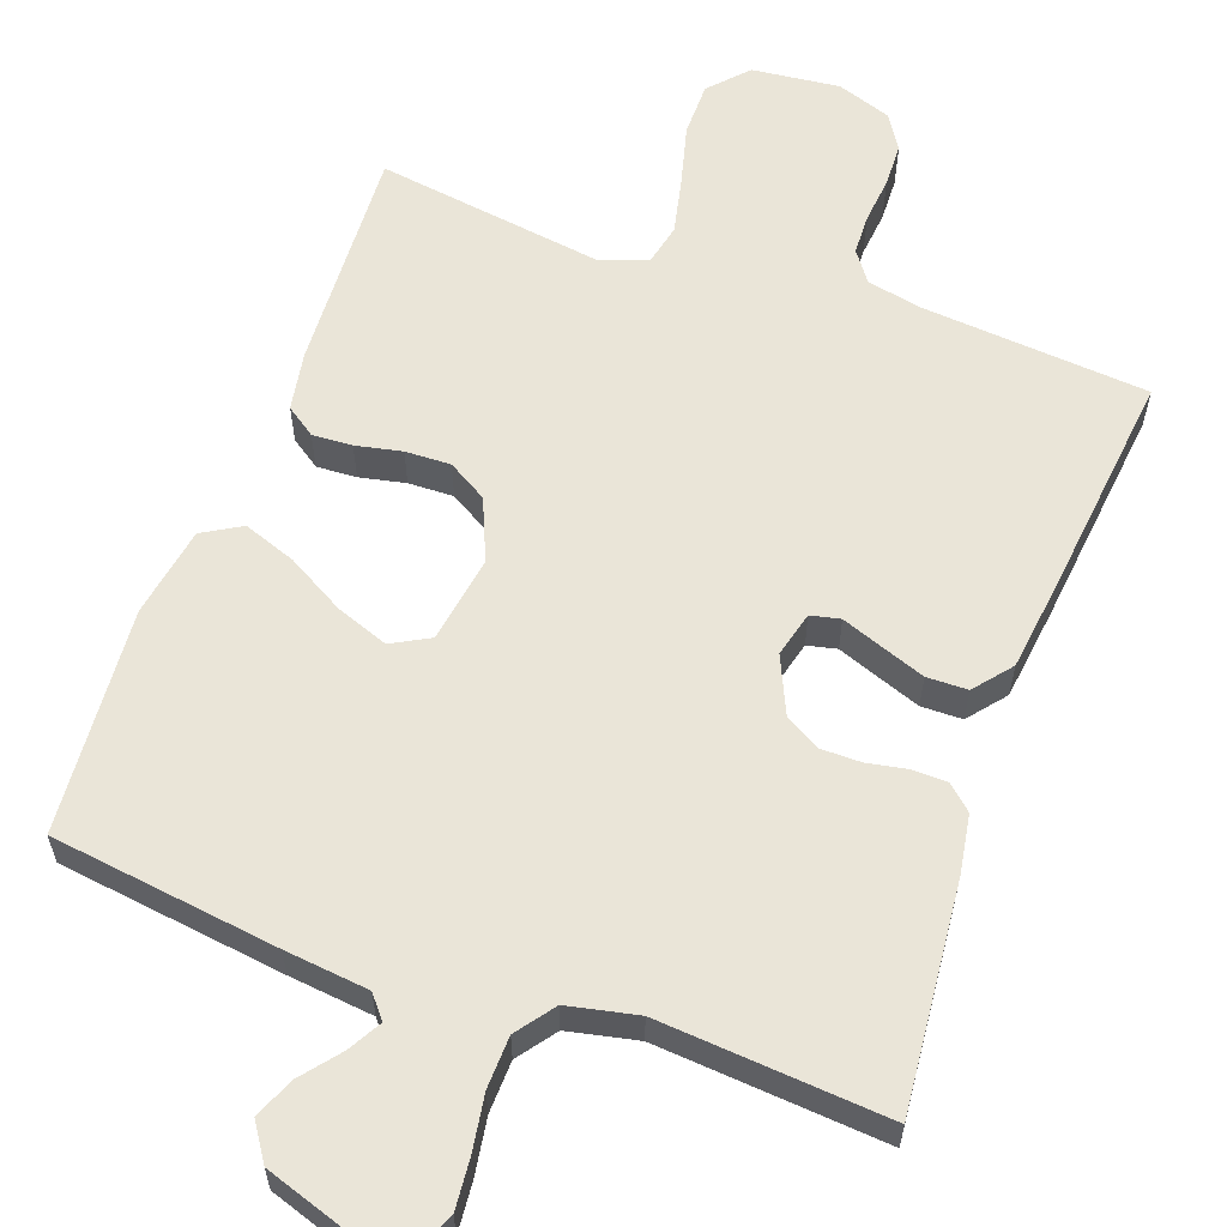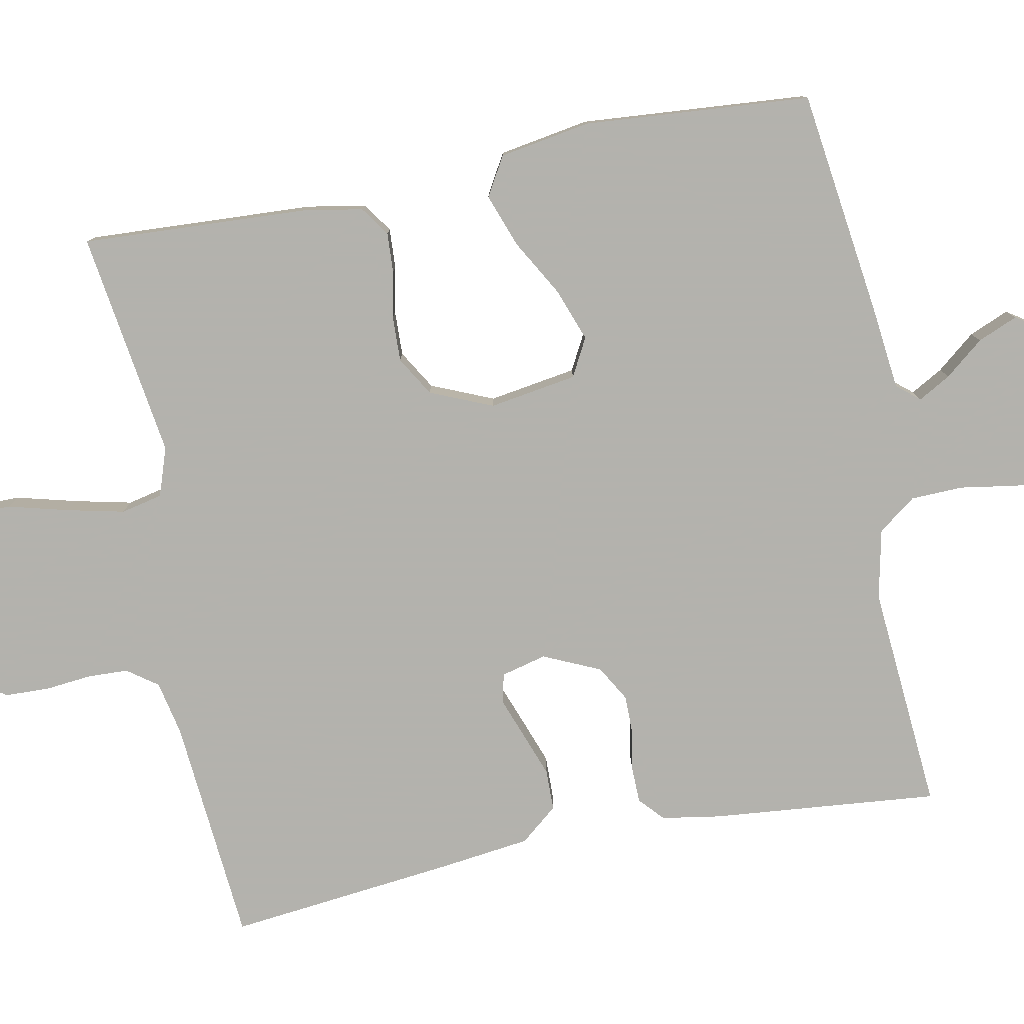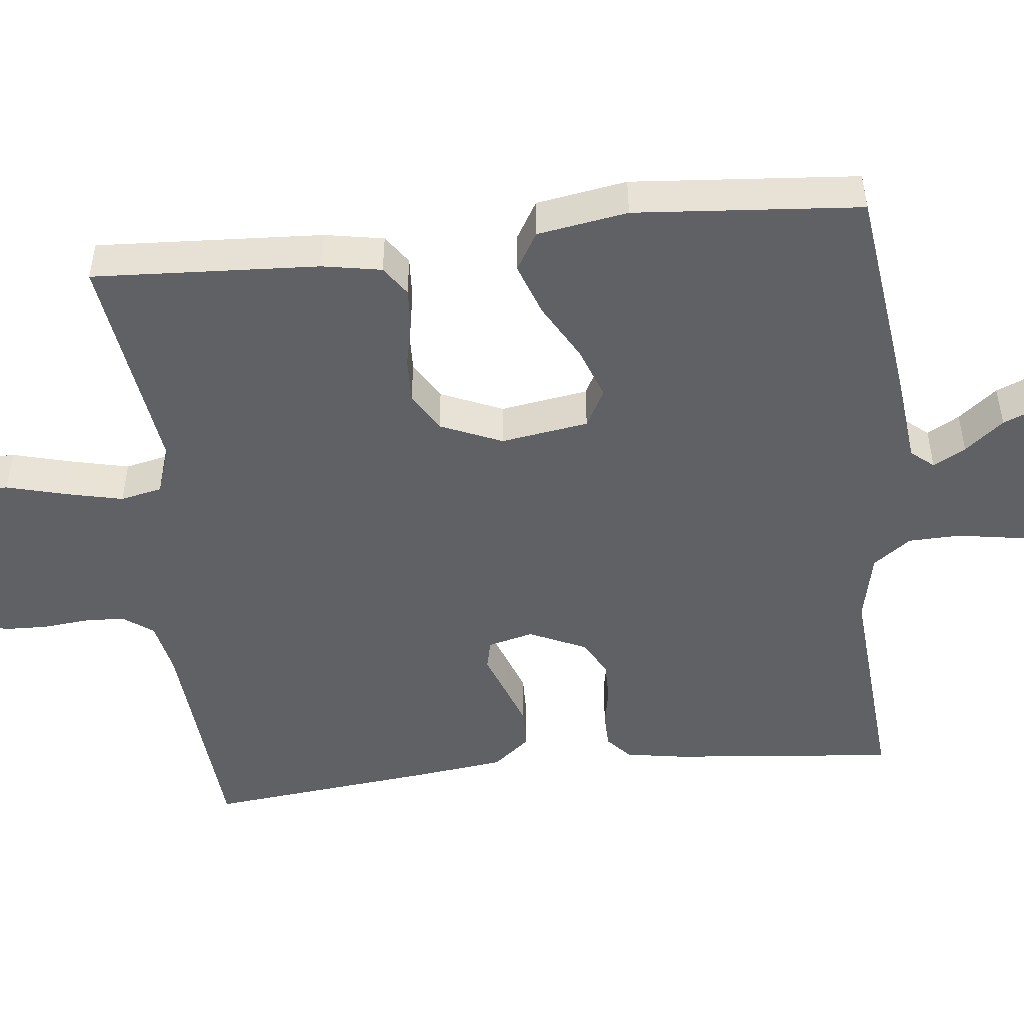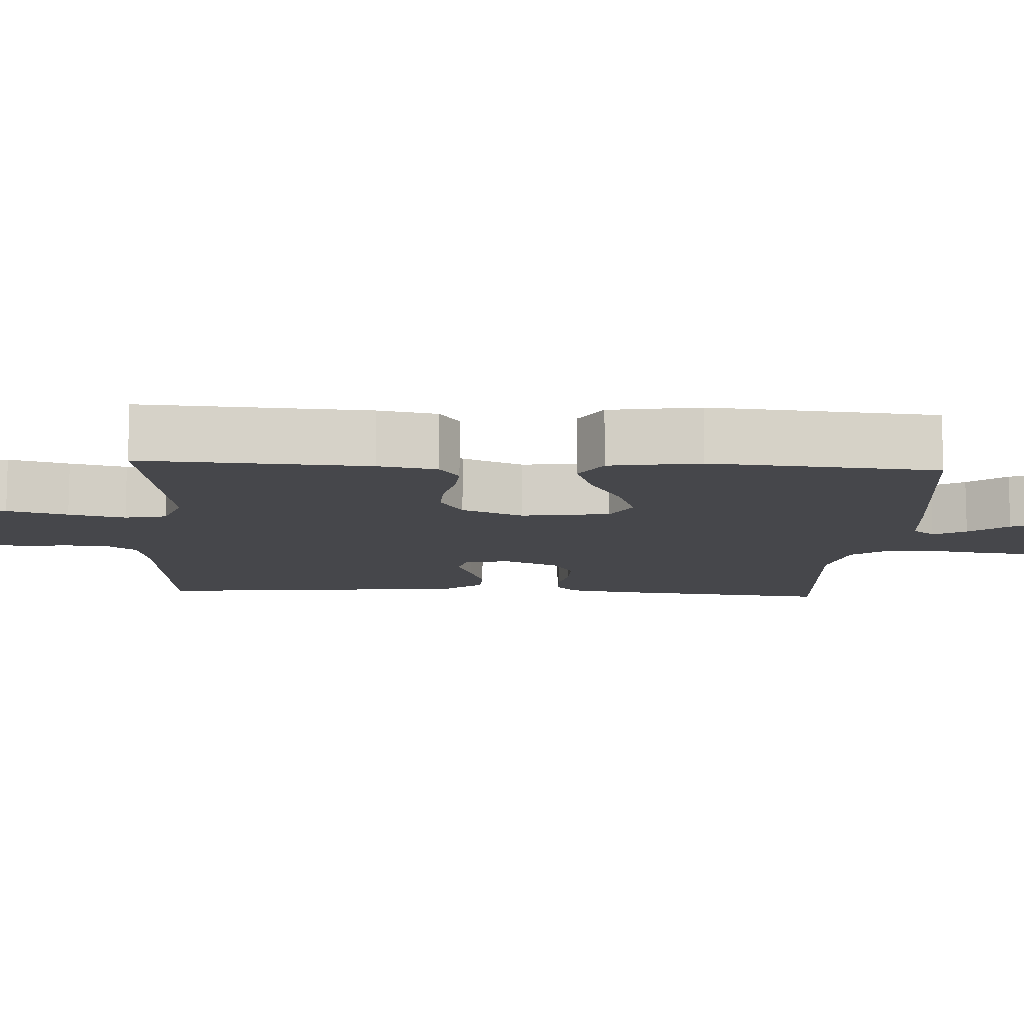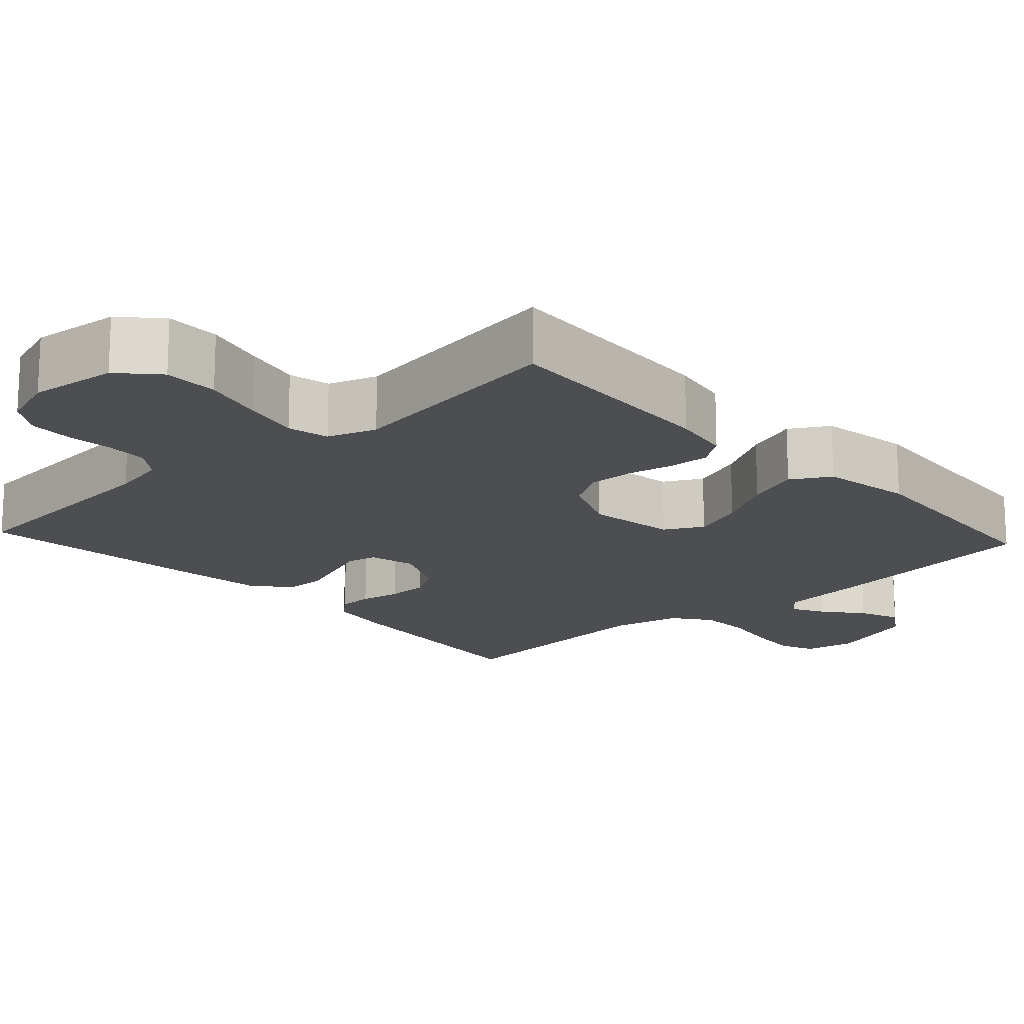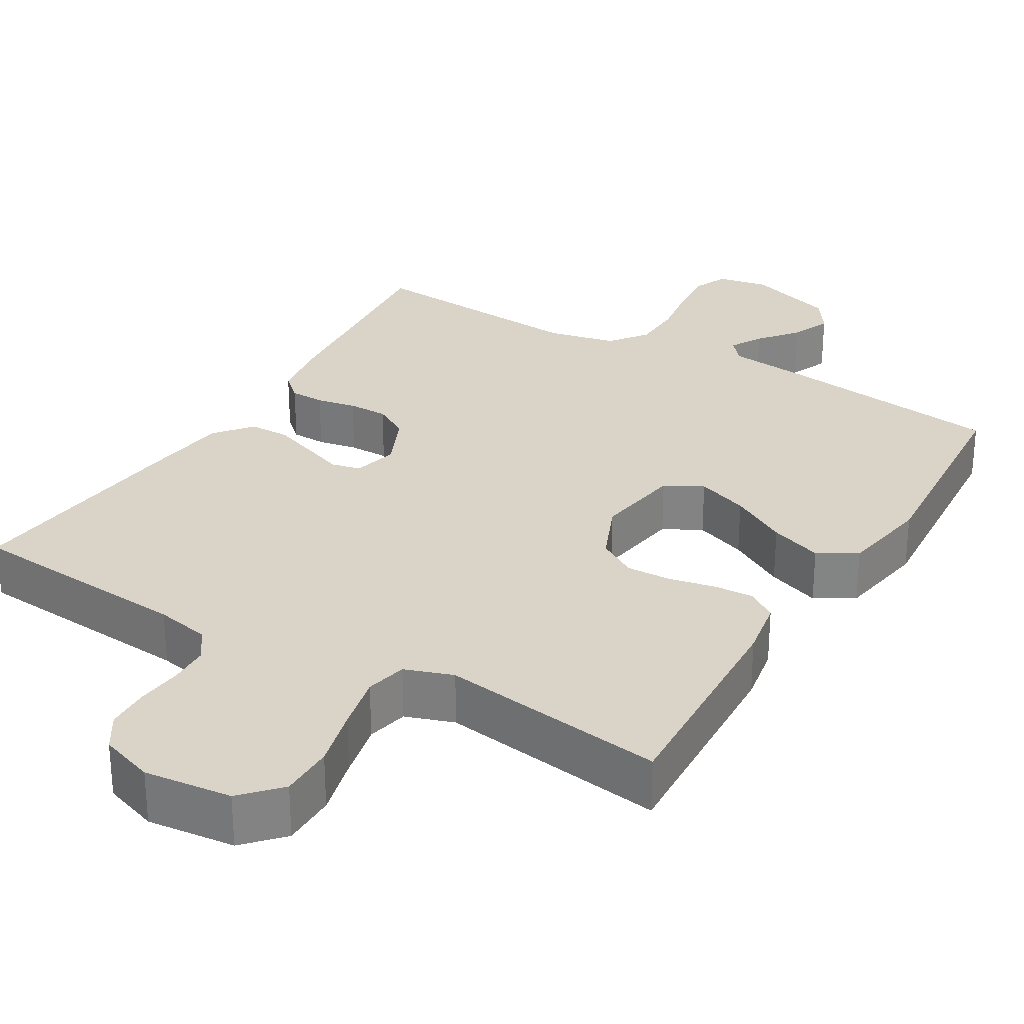
<metadata>
{"format":"obj","ext":"obj","renderer":"f3d","projection":"perspective","resolution":1024,"background":"white","views":[{"elev":59.5,"azim":-160.0,"up":"+Y"},{"elev":-79.4,"azim":101.2,"up":"+Y"},{"elev":-49.1,"azim":96.2,"up":"+Y"},{"elev":-10.8,"azim":86.6,"up":"+Y"},{"elev":-17.1,"azim":42.6,"up":"+Y"},{"elev":28.7,"azim":30.8,"up":"+Y"}]}
</metadata>
<code>
v -0.5 0.07 0.5
v -0.2 0.07 0.525
v -0.128 0.07 0.54
v -0.099 0.07 0.58
v -0.097 0.07 0.634
v -0.103 0.07 0.695
v -0.101 0.07 0.753
v -0.072 0.07 0.799
v 0 0.07 0.824
v 0.116 0.07 0.811
v 0.162 0.07 0.761
v 0.162 0.07 0.689
v 0.141 0.07 0.609
v 0.124 0.07 0.534
v 0.136 0.07 0.479
v 0.2 0.07 0.457
v 0.5 0.07 0.5
v 0.484 0.07 0.2
v 0.47 0.07 0.122
v 0.431 0.07 0.095
v 0.378 0.07 0.098
v 0.317 0.07 0.111
v 0.257 0.07 0.113
v 0.205 0.07 0.082
v 0.17 0.07 0
v 0.188 0.07 -0.116
v 0.238 0.07 -0.143
v 0.307 0.07 -0.118
v 0.383 0.07 -0.075
v 0.453 0.07 -0.05
v 0.504 0.07 -0.08
v 0.524 0.07 -0.2
v 0.5 0.07 -0.5
v 0.2 0.07 -0.539
v 0.089 0.07 -0.551
v 0.064 0.07 -0.581
v 0.088 0.07 -0.624
v 0.129 0.07 -0.675
v 0.151 0.07 -0.728
v 0.119 0.07 -0.776
v 0 0.07 -0.815
v -0.067 0.07 -0.802
v -0.087 0.07 -0.756
v -0.081 0.07 -0.69
v -0.069 0.07 -0.616
v -0.071 0.07 -0.547
v -0.108 0.07 -0.497
v -0.2 0.07 -0.477
v -0.5 0.07 -0.5
v -0.471 0.07 -0.2
v -0.458 0.07 -0.122
v -0.426 0.07 -0.093
v -0.38 0.07 -0.092
v -0.327 0.07 -0.102
v -0.274 0.07 -0.102
v -0.227 0.07 -0.075
v -0.193 0.07 0
v -0.208 0.07 0.06
v -0.247 0.07 0.069
v -0.301 0.07 0.049
v -0.359 0.07 0.028
v -0.413 0.07 0.029
v -0.453 0.07 0.078
v -0.468 0.07 0.2
v -0.5 0 0.5
v -0.2 0 0.525
v -0.128 0 0.54
v -0.099 0 0.58
v -0.097 0 0.634
v -0.103 0 0.695
v -0.101 0 0.753
v -0.072 0 0.799
v 0 0 0.824
v 0.116 0 0.811
v 0.162 0 0.761
v 0.162 0 0.689
v 0.141 0 0.609
v 0.124 0 0.534
v 0.136 0 0.479
v 0.2 0 0.457
v 0.5 0 0.5
v 0.484 0 0.2
v 0.47 0 0.122
v 0.431 0 0.095
v 0.378 0 0.098
v 0.317 0 0.111
v 0.257 0 0.113
v 0.205 0 0.082
v 0.17 0 0
v 0.188 0 -0.116
v 0.238 0 -0.143
v 0.307 0 -0.118
v 0.383 0 -0.075
v 0.453 0 -0.05
v 0.504 0 -0.08
v 0.524 0 -0.2
v 0.5 0 -0.5
v 0.2 0 -0.539
v 0.089 0 -0.551
v 0.064 0 -0.581
v 0.088 0 -0.624
v 0.129 0 -0.675
v 0.151 0 -0.728
v 0.119 0 -0.776
v 0 0 -0.815
v -0.067 0 -0.802
v -0.087 0 -0.756
v -0.081 0 -0.69
v -0.069 0 -0.616
v -0.071 0 -0.547
v -0.108 0 -0.497
v -0.2 0 -0.477
v -0.5 0 -0.5
v -0.471 0 -0.2
v -0.458 0 -0.122
v -0.426 0 -0.093
v -0.38 0 -0.092
v -0.327 0 -0.102
v -0.274 0 -0.102
v -0.227 0 -0.075
v -0.193 0 0
v -0.208 0 0.06
v -0.247 0 0.069
v -0.301 0 0.049
v -0.359 0 0.028
v -0.413 0 0.029
v -0.453 0 0.078
v -0.468 0 0.2
f 63 64 1 2
f 62 63 2 3
f 59 60 61 62
f 59 62 3 4
f 58 59 4
f 57 58 4
f 51 52 53 54
f 51 54 55
f 48 49 50 51
f 47 48 51 55
f 46 47 55 56
f 42 43 44 45
f 40 41 42 45
f 40 45 46
f 37 38 39 40
f 36 37 40 46
f 35 36 46 56
f 28 29 30 31
f 27 28 31 32
f 19 20 21 22
f 19 22 23
f 16 17 18 19
f 15 16 19 23
f 10 11 12 13
f 10 13 14
f 9 10 14
f 8 9 14 15
f 5 6 7 8
f 4 5 8 15
f 34 35 56 57
f 27 32 33 34
f 26 27 34 57
f 25 26 57 4
f 4 15 23 24
f 4 24 25
f 66 65 128 127
f 67 66 127 126
f 126 125 124 123
f 68 67 126 123
f 68 123 122
f 68 122 121
f 118 117 116 115
f 119 118 115
f 115 114 113 112
f 119 115 112 111
f 120 119 111 110
f 109 108 107 106
f 109 106 105 104
f 110 109 104
f 104 103 102 101
f 110 104 101 100
f 120 110 100 99
f 95 94 93 92
f 96 95 92 91
f 86 85 84 83
f 87 86 83
f 83 82 81 80
f 87 83 80 79
f 77 76 75 74
f 78 77 74
f 78 74 73
f 79 78 73 72
f 72 71 70 69
f 79 72 69 68
f 121 120 99 98
f 98 97 96 91
f 121 98 91 90
f 68 121 90 89
f 88 87 79 68
f 89 88 68
f 1 65 66 2
f 2 66 67 3
f 3 67 68 4
f 4 68 69 5
f 5 69 70 6
f 6 70 71 7
f 7 71 72 8
f 8 72 73 9
f 9 73 74 10
f 10 74 75 11
f 11 75 76 12
f 12 76 77 13
f 13 77 78 14
f 14 78 79 15
f 15 79 80 16
f 16 80 81 17
f 17 81 82 18
f 18 82 83 19
f 19 83 84 20
f 20 84 85 21
f 21 85 86 22
f 22 86 87 23
f 23 87 88 24
f 24 88 89 25
f 25 89 90 26
f 26 90 91 27
f 27 91 92 28
f 28 92 93 29
f 29 93 94 30
f 30 94 95 31
f 31 95 96 32
f 32 96 97 33
f 33 97 98 34
f 34 98 99 35
f 35 99 100 36
f 36 100 101 37
f 37 101 102 38
f 38 102 103 39
f 39 103 104 40
f 40 104 105 41
f 41 105 106 42
f 42 106 107 43
f 43 107 108 44
f 44 108 109 45
f 45 109 110 46
f 46 110 111 47
f 47 111 112 48
f 48 112 113 49
f 49 113 114 50
f 50 114 115 51
f 51 115 116 52
f 52 116 117 53
f 53 117 118 54
f 54 118 119 55
f 55 119 120 56
f 56 120 121 57
f 57 121 122 58
f 58 122 123 59
f 59 123 124 60
f 60 124 125 61
f 61 125 126 62
f 62 126 127 63
f 63 127 128 64
f 64 128 65 1

</code>
